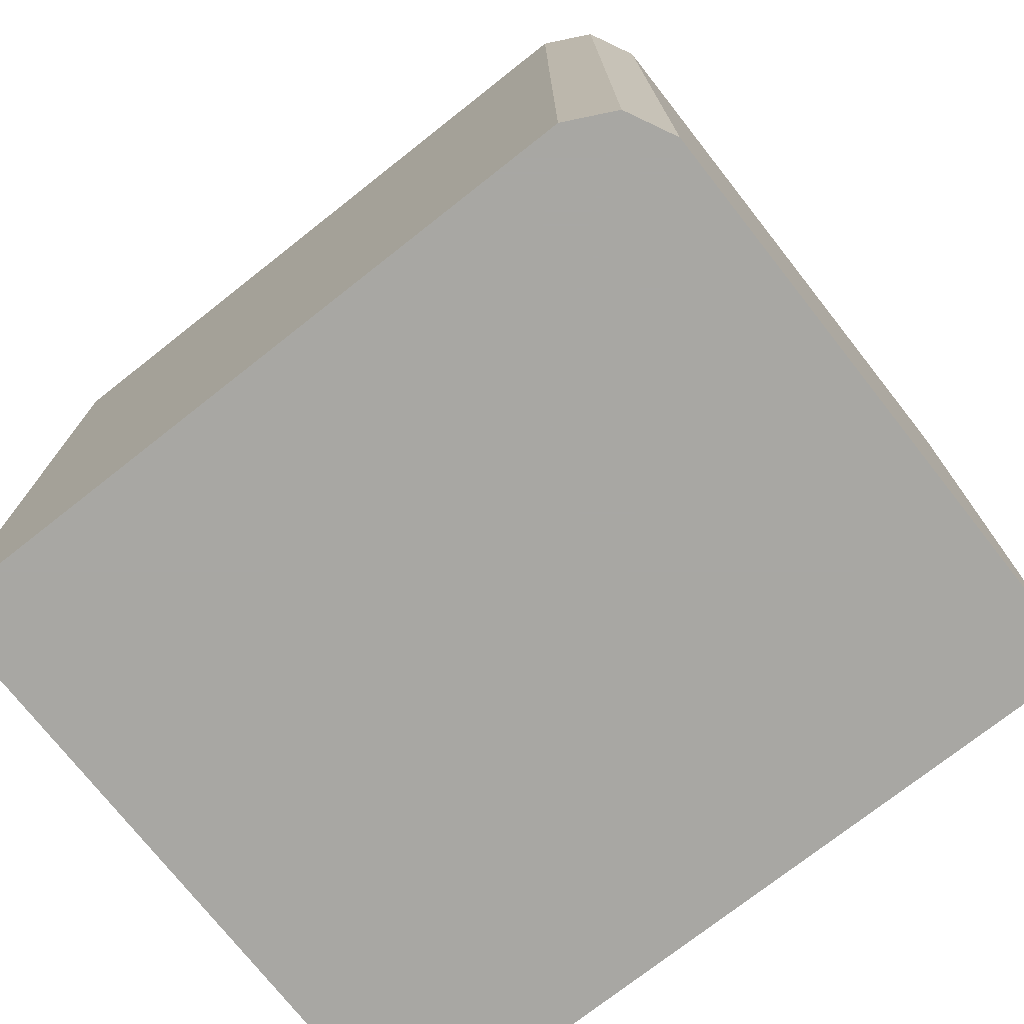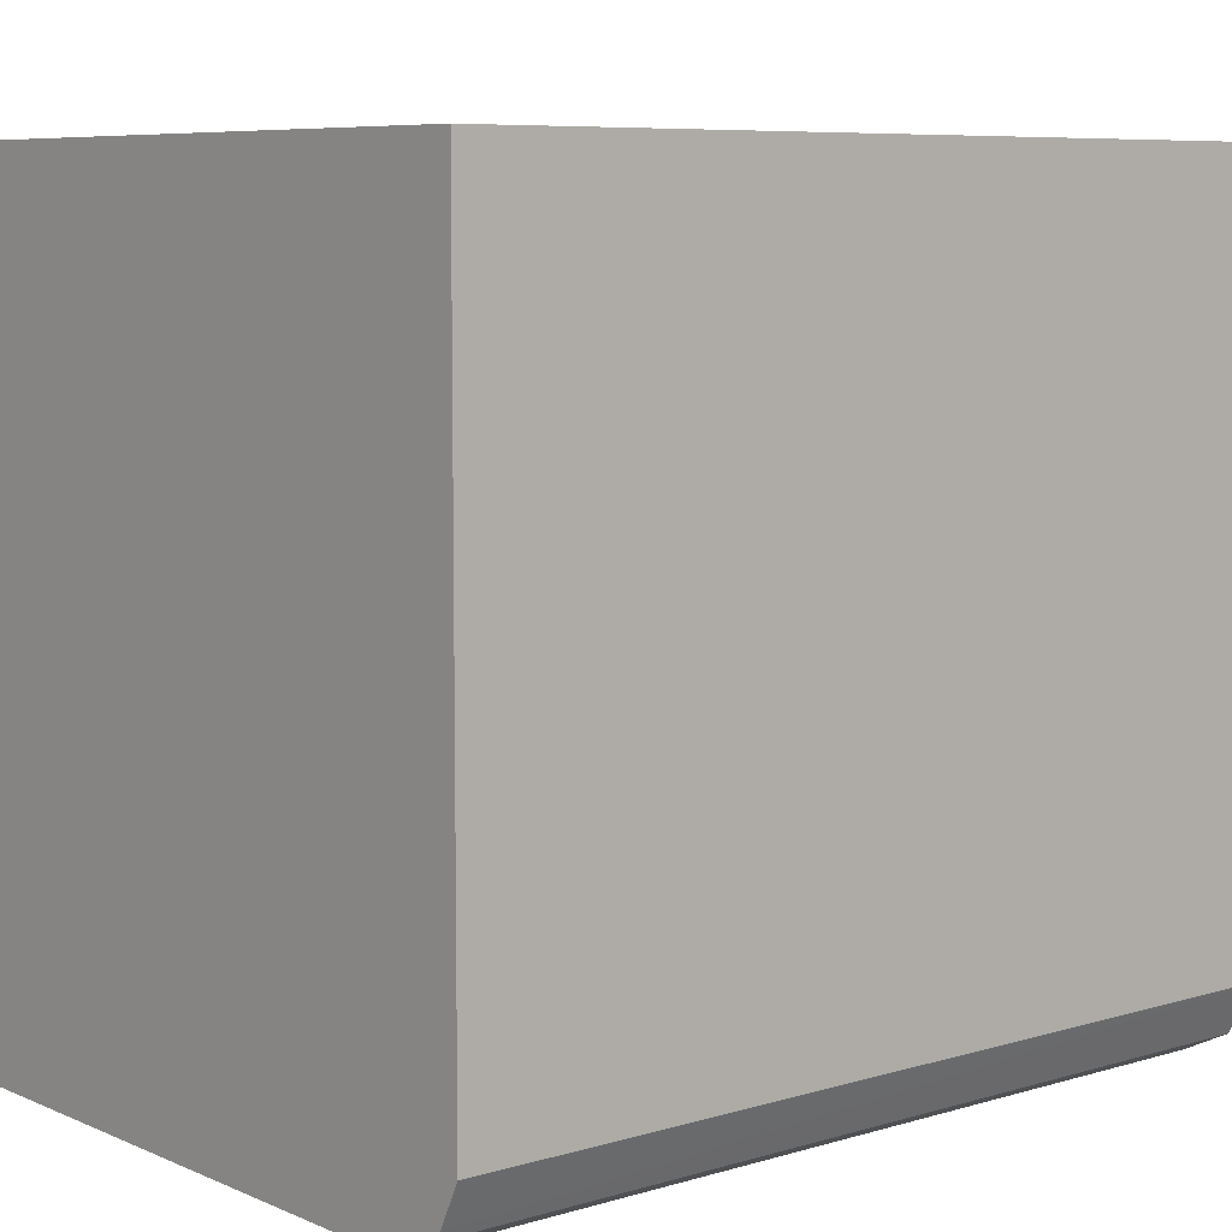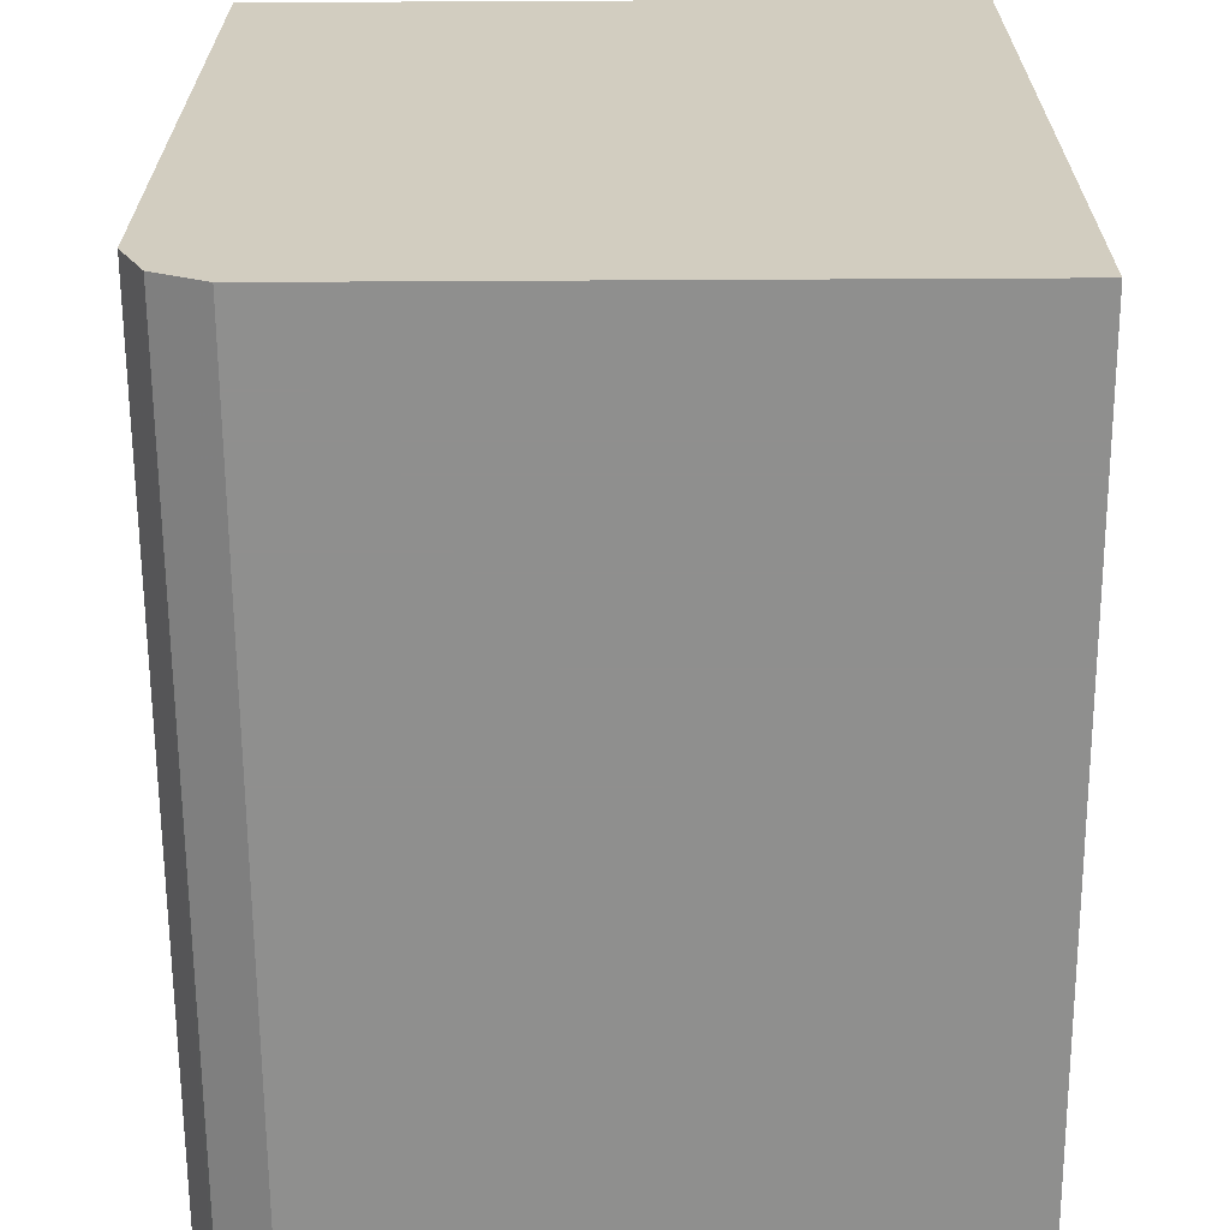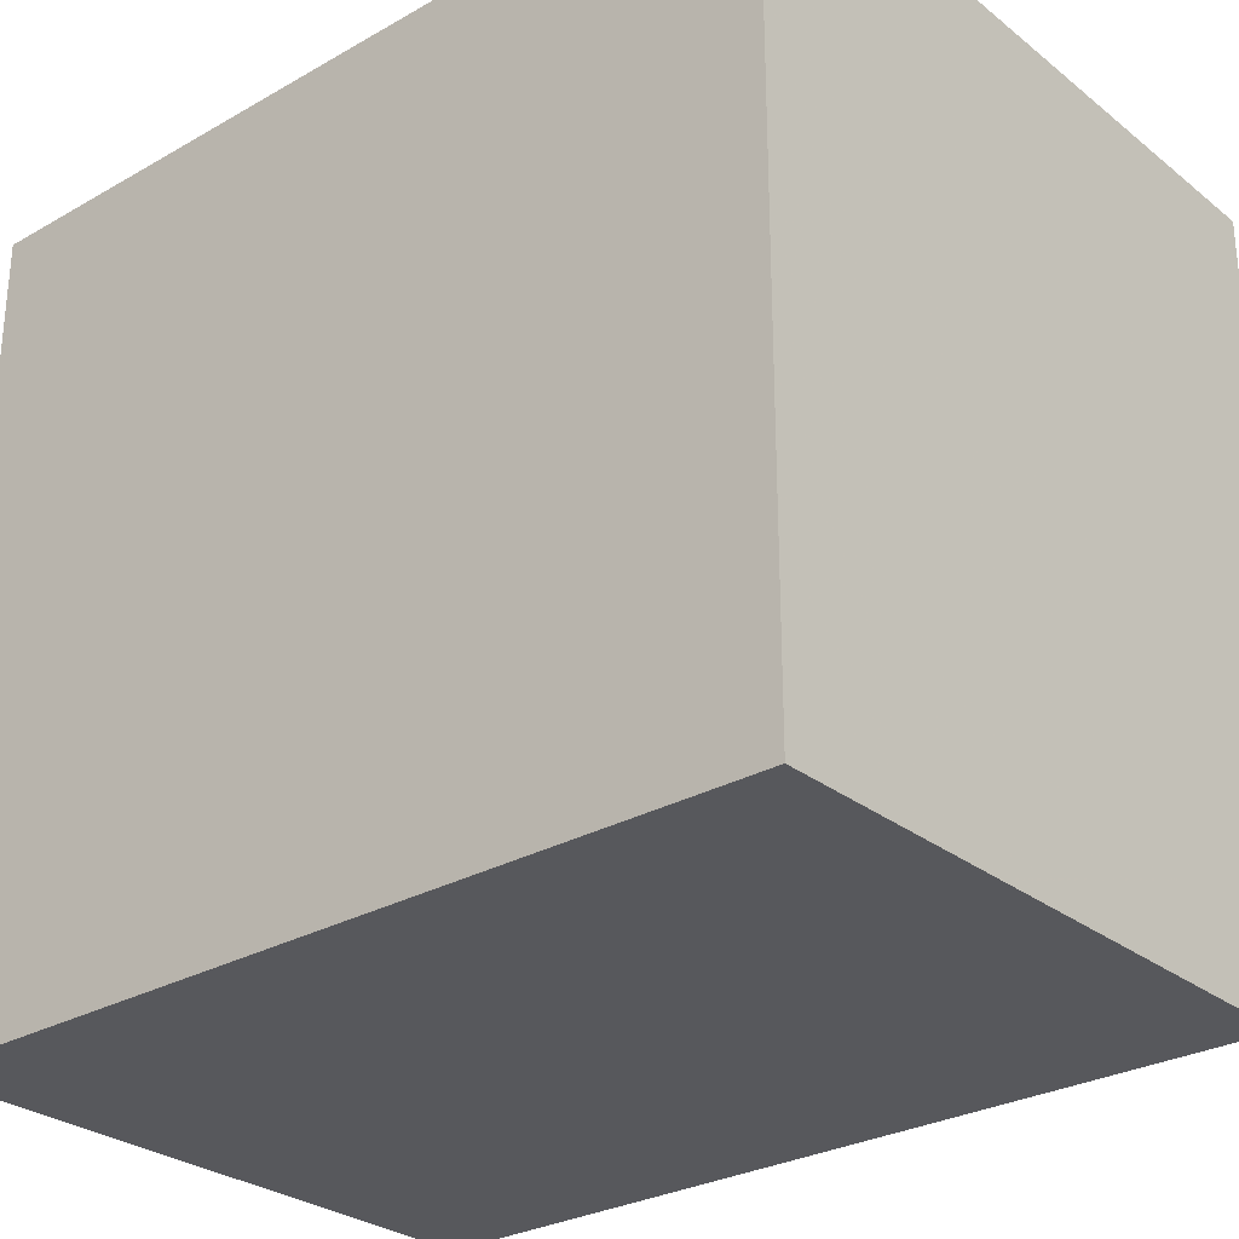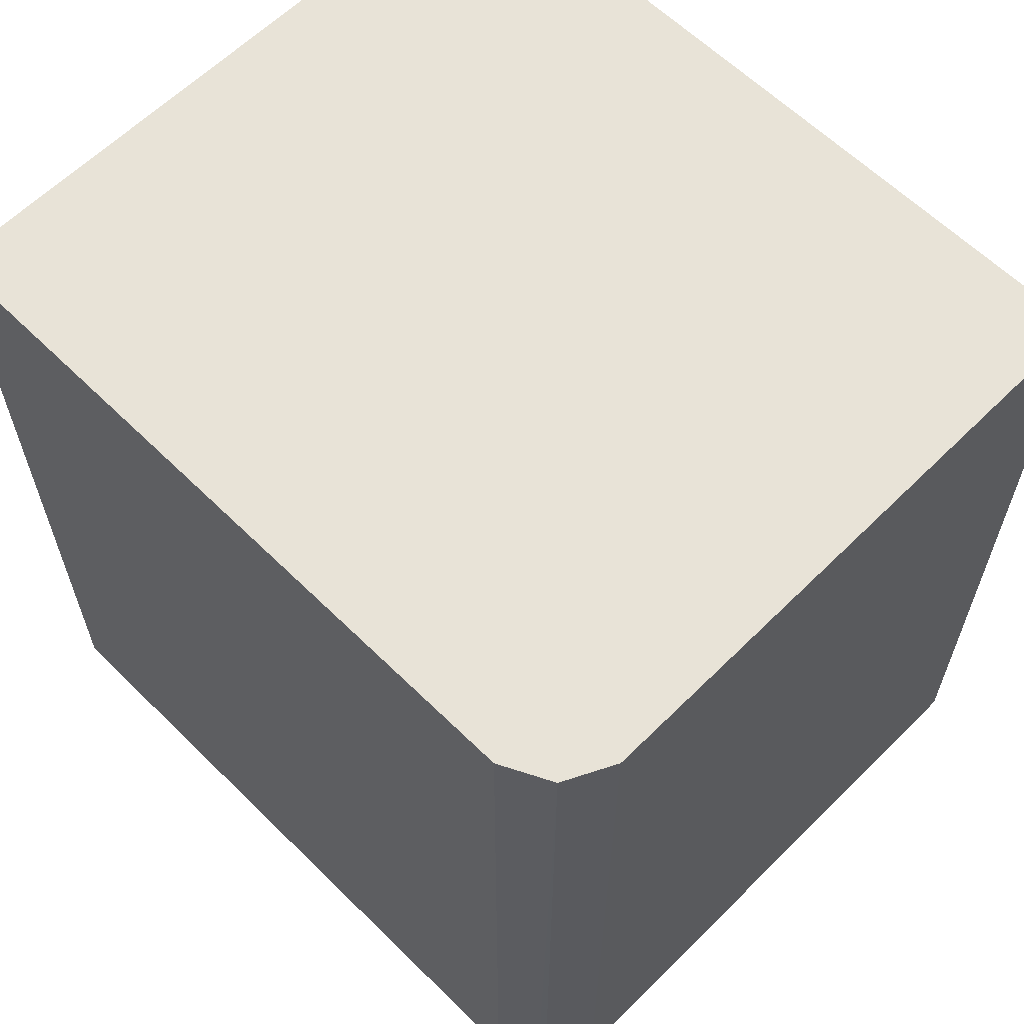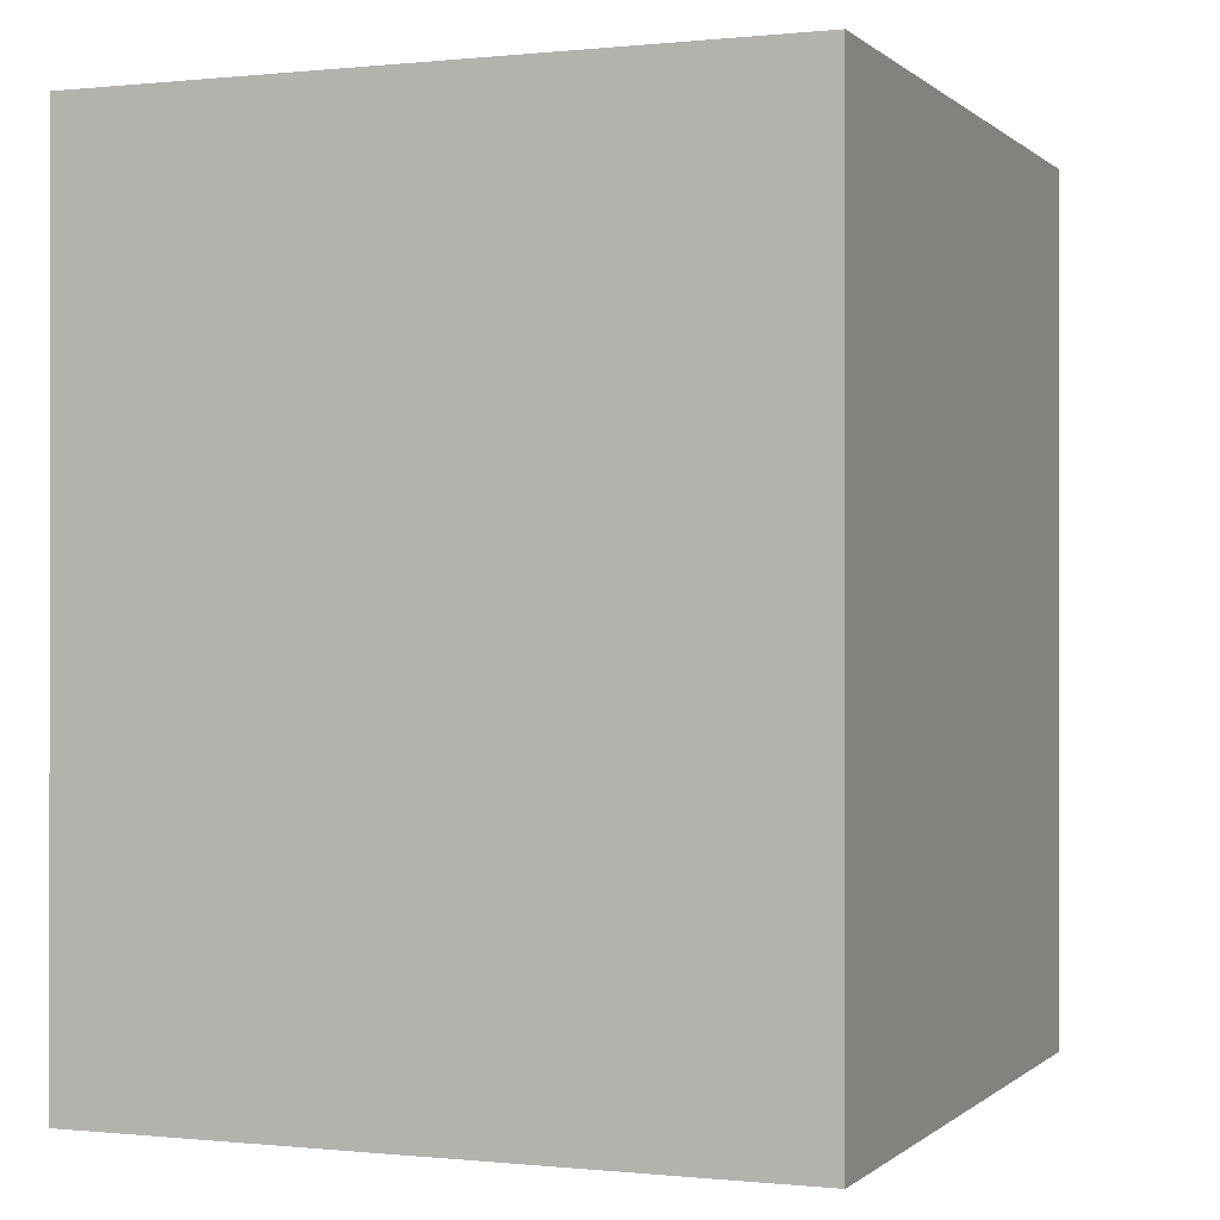
<metadata>
{"format":"obj","ext":"obj","renderer":"f3d","projection":"perspective","resolution":1024,"background":"white","views":[{"elev":-74.5,"azim":-51.8,"up":"+Z"},{"elev":7.4,"azim":-130.0,"up":"+Y"},{"elev":-65.3,"azim":0.3,"up":"+Y"},{"elev":-28.5,"azim":130.5,"up":"+Y"},{"elev":61.8,"azim":-45.1,"up":"+Z"},{"elev":-0.1,"azim":-158.5,"up":"+Z"}]}
</metadata>
<code>
v -0.3112 -0.008691 0.04723
v -0.3112 -0.2029 0.04723
v -0.4795 -0.008691 0.04723
v -0.3112 -0.008691 0.258
v -0.4611 -0.2029 0.04723
v -0.3112 -0.2029 0.258
v -0.4795 -0.1844 0.04723
v -0.4795 -0.008691 0.258
v -0.4734 -0.1967 0.04723
v -0.4611 -0.2029 0.258
v -0.4744 -0.1948 0.04723
v -0.4793 -0.1849 0.258
v -0.4795 -0.1844 0.258
v -0.4734 -0.1967 0.258
f 4 8 13
f 4 13 12
f 4 12 14
f 4 14 10
f 4 10 6
f 5 14 9
f 7 11 12
f 7 12 13
f 9 14 11
f 11 14 12
f 5 10 14
f 3 13 8
f 2 10 5
f 2 6 10
f 1 6 2
f 1 4 6
f 1 8 4
f 1 3 8
f 1 7 3
f 1 11 7
f 1 9 11
f 1 5 9
f 1 2 5
f 3 7 13

</code>
